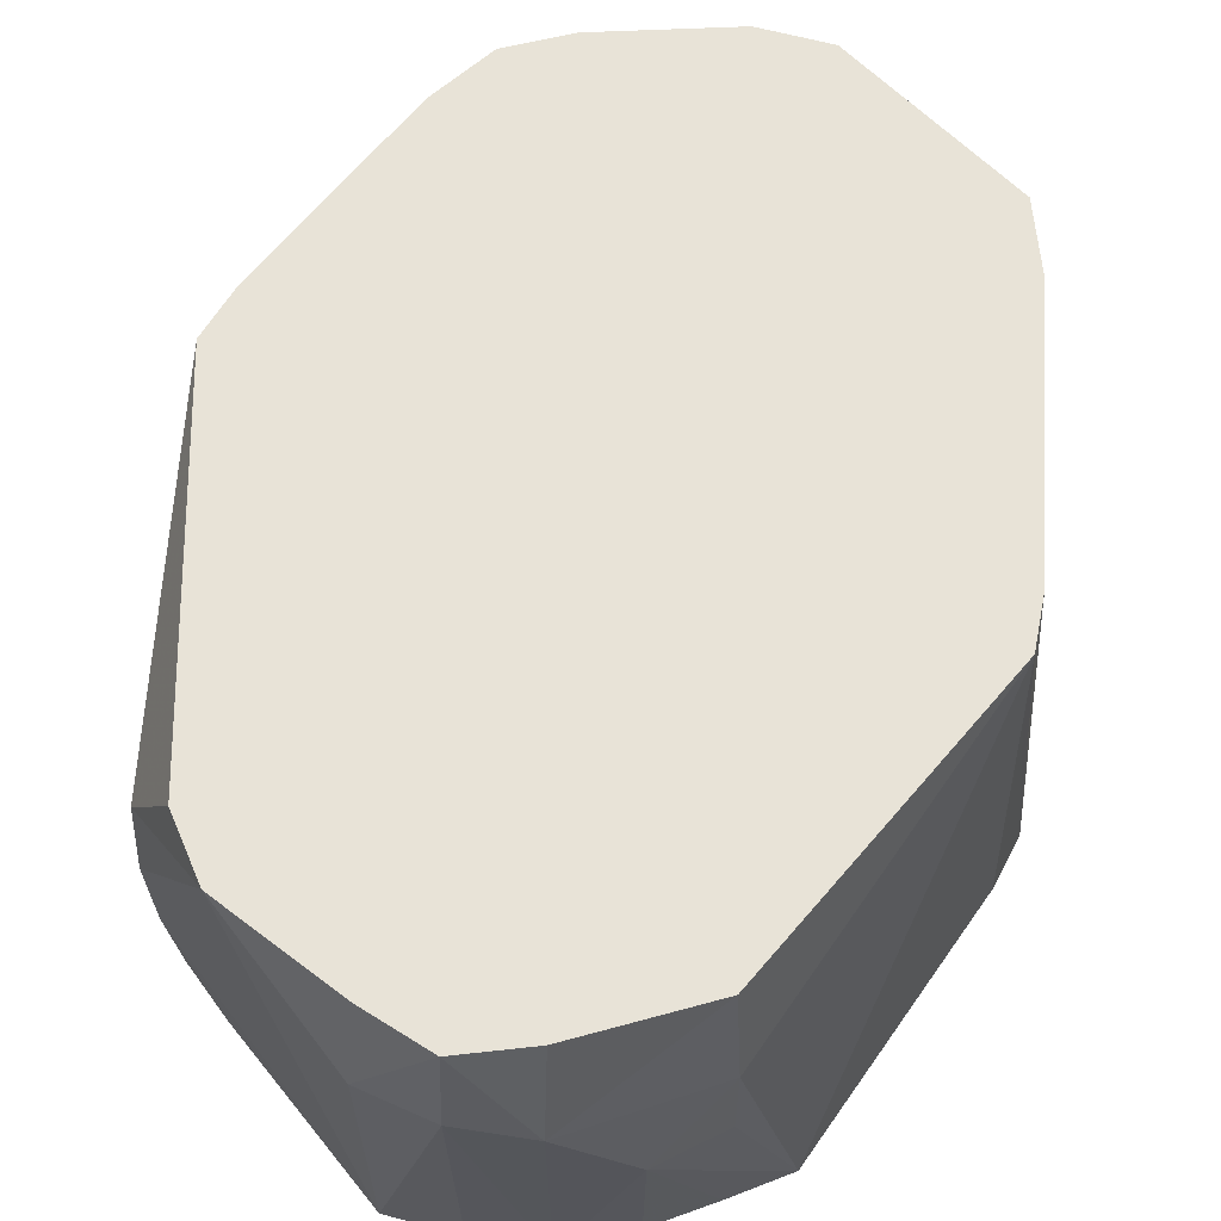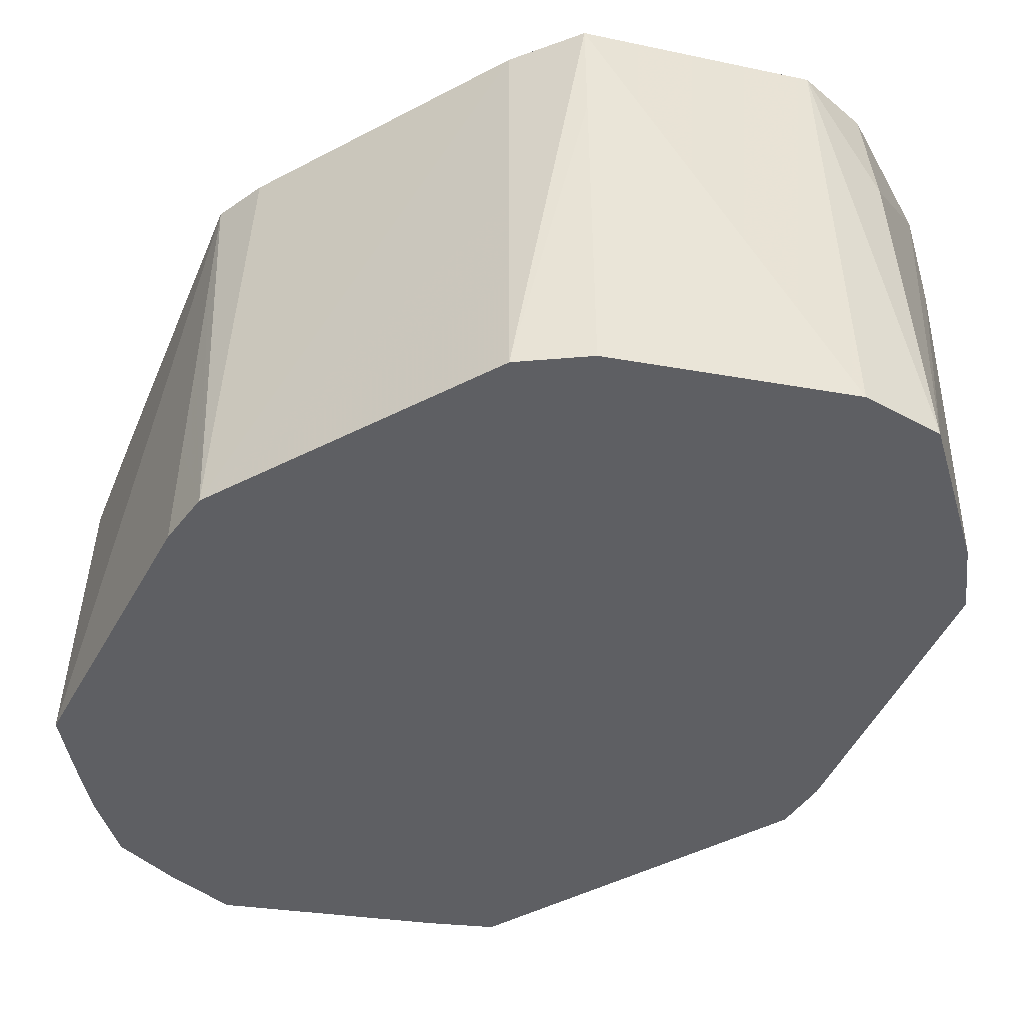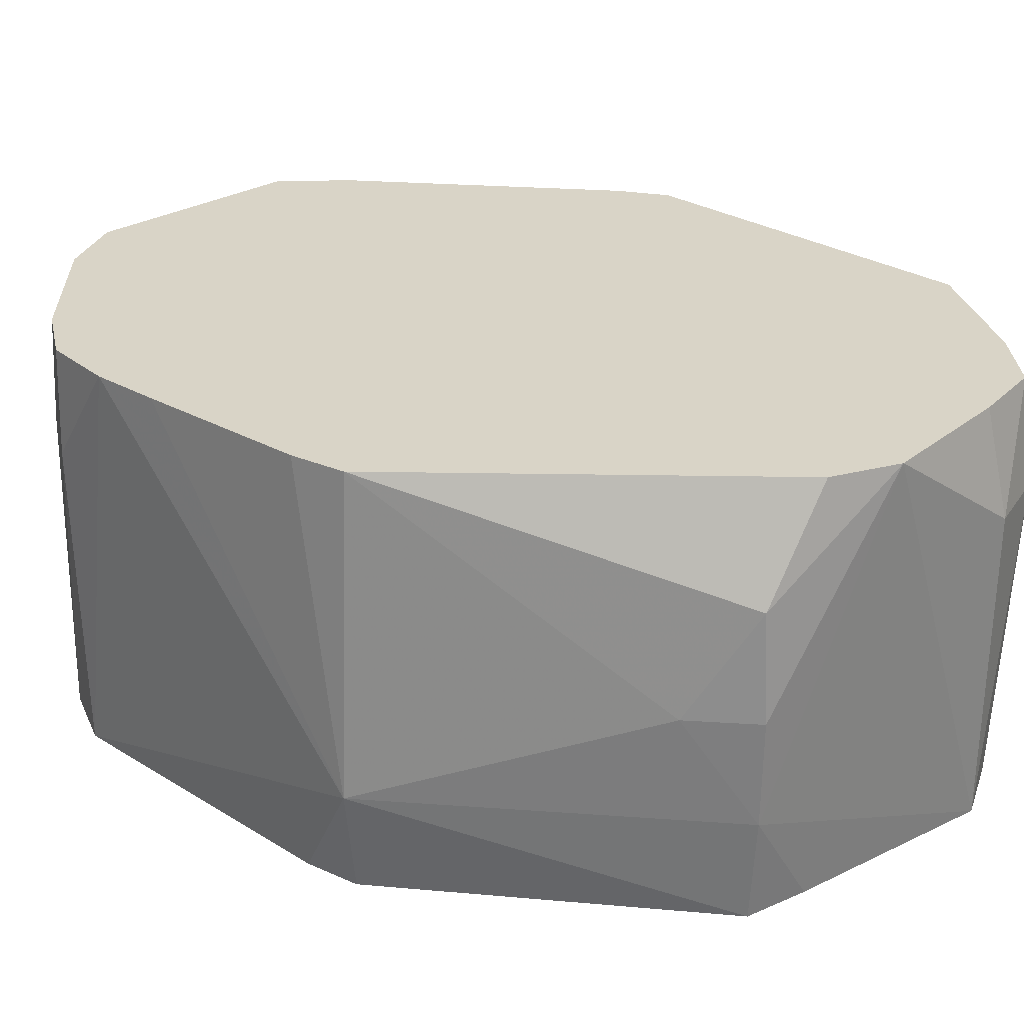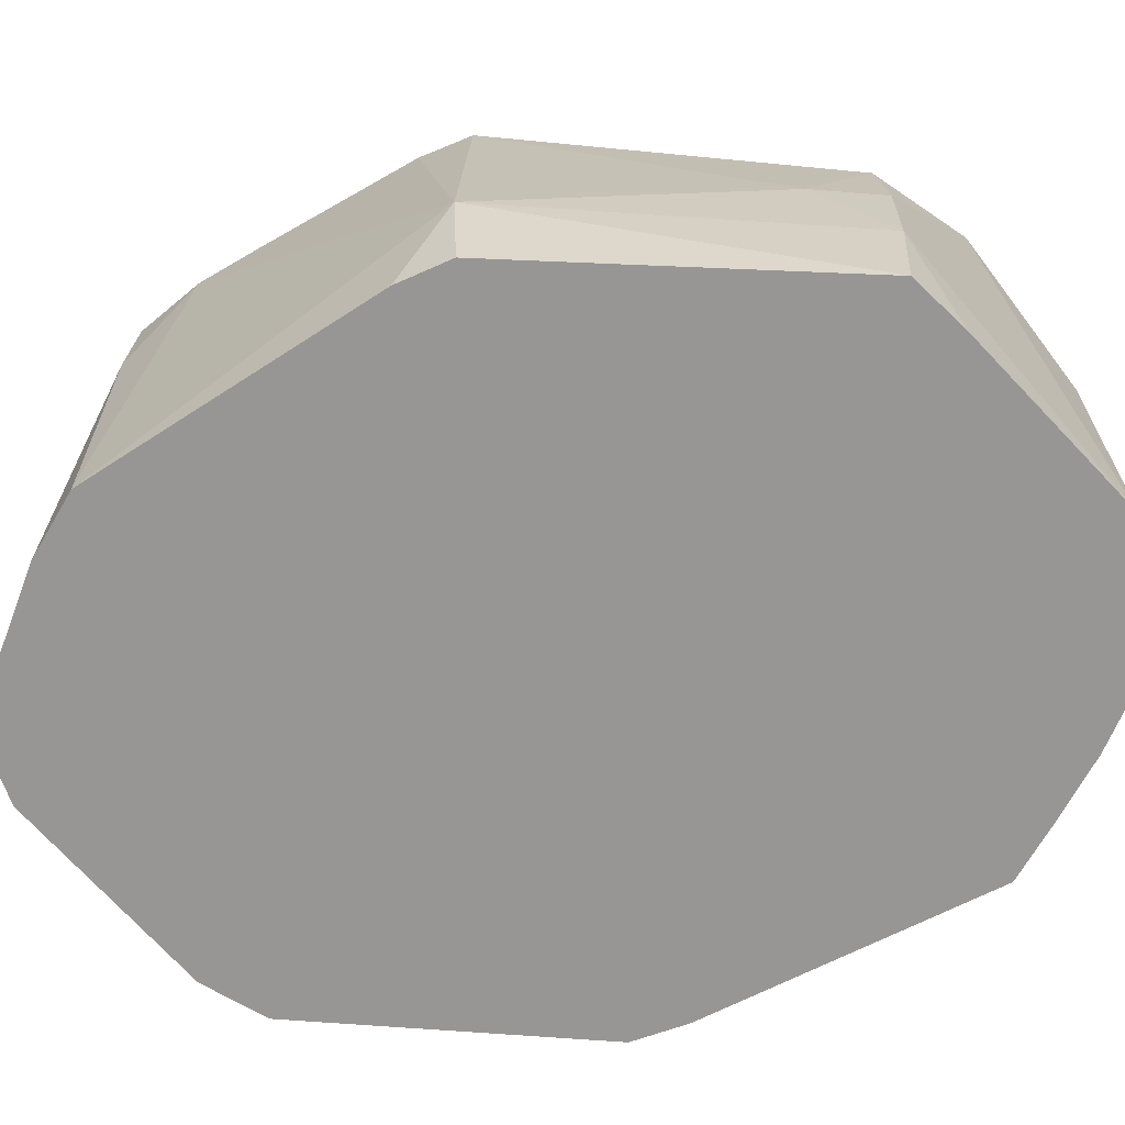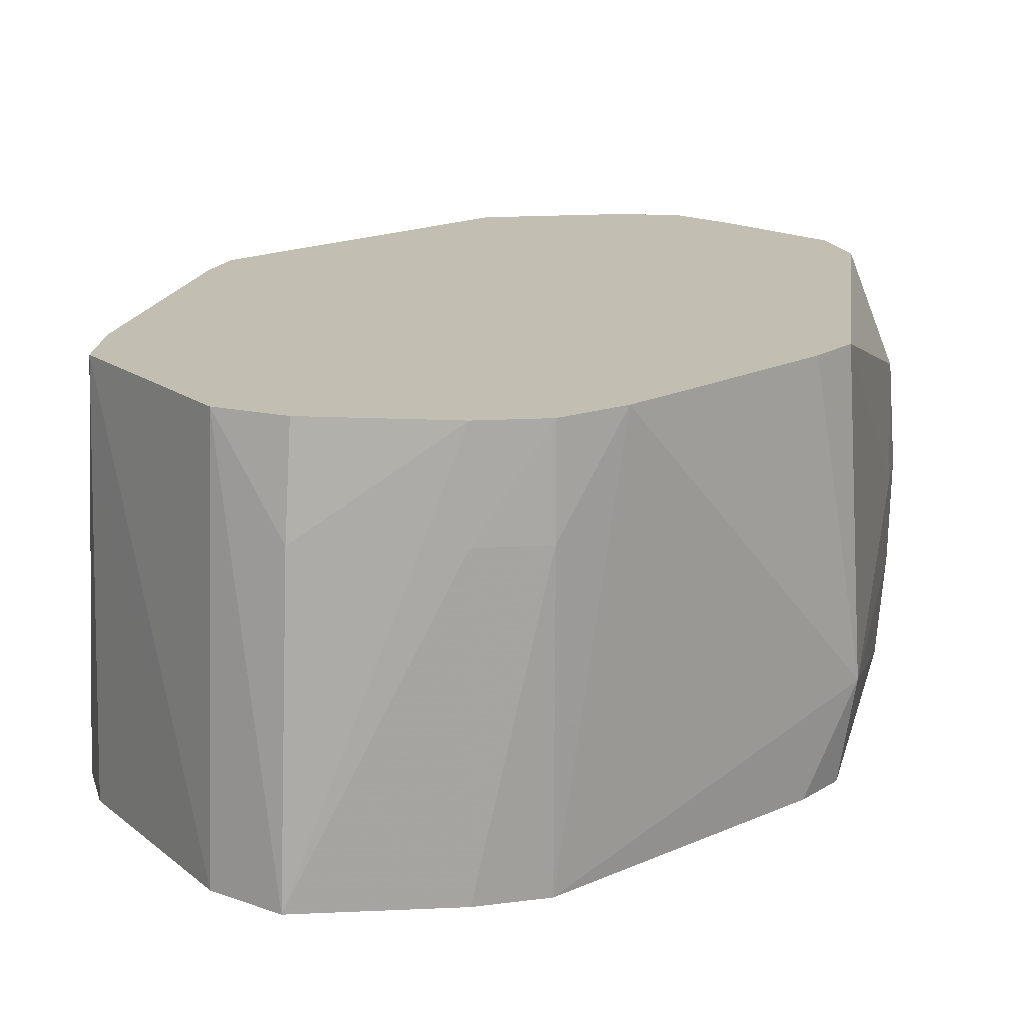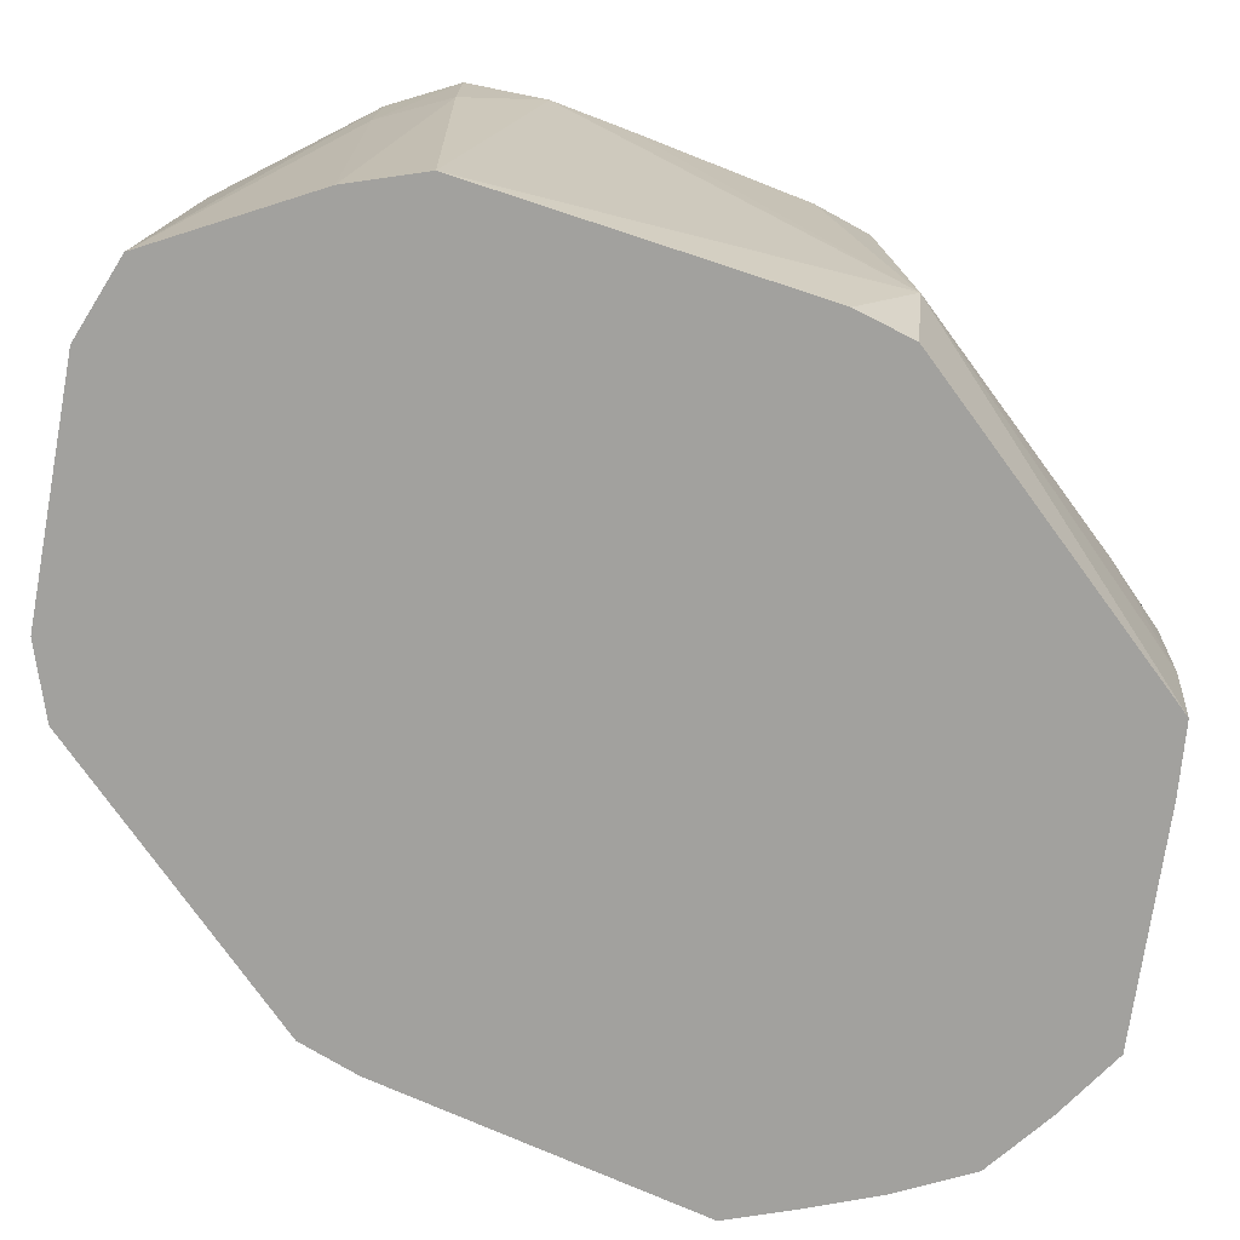
<metadata>
{"format":"obj","ext":"obj","renderer":"f3d","projection":"perspective","resolution":1024,"background":"white","views":[{"elev":61.5,"azim":-156.4,"up":"+Z"},{"elev":-40.9,"azim":-37.3,"up":"+Z"},{"elev":28.5,"azim":115.9,"up":"+Z"},{"elev":-68.0,"azim":105.8,"up":"+Z"},{"elev":17.4,"azim":31.7,"up":"+Z"},{"elev":-72.1,"azim":54.4,"up":"+Z"}]}
</metadata>
<code>
v 0.1027 0.002859 -0.08203
v 0.07066 0.1003 -0.08203
v 0.05438 0.1098 -0.08203
v -0.0001179 0.1384 -0.08203
v -0.02109 0.1353 -0.08203
v -0.04157 0.1304 -0.08203
v -0.05833 0.1171 -0.08203
v -0.07295 0.1031 -0.08203
v -0.08659 0.08933 -0.08203
v -0.1038 0.002859 -0.08203
v -0.1049 -0.01374 -0.08203
v -0.07378 -0.09853 -0.08203
v -0.05892 -0.1125 -0.08203
v -0.0001179 -0.1399 -0.08203
v 0.02272 -0.1414 -0.08203
v 0.05938 -0.1139 -0.08203
v 0.07378 -0.09885 -0.08203
v 0.08593 -0.05966 -0.08203
v 0.1004 -0.01306 -0.08203
v 0.1077 0.002859 -0.05155
v 0.09653 0.03426 -0.05155
v 0.07941 0.08239 -0.05155
v 0.07226 0.1025 -0.05155
v -0.1026 0.002859 -0.05155
v -0.1026 -0.01338 -0.05155
v -0.07229 -0.09647 -0.05155
v -0.05853 -0.1118 -0.05155
v 0.08012 0.0831 -0.02107
v 0.07271 0.1031 -0.02107
v -0.04236 0.1329 -0.02107
v -0.06083 0.122 -0.02107
v -0.07457 0.1053 -0.02107
v -0.1014 0.002859 -0.02107
v -0.1003 -0.01301 -0.02107
v -0.07079 -0.09441 -0.02107
v -0.05814 -0.111 -0.02107
v 0.07122 0.1011 0.00941
v -0.0001179 0.1392 0.00941
v -0.02177 0.1395 0.00941
v -0.04275 0.1341 0.00941
v -0.07444 0.1052 0.00941
v -0.1002 0.002859 0.00941
v -0.06929 -0.09234 0.00941
v -0.05775 -0.1102 0.00941
v 0.02159 -0.1342 0.00941
v 0.05898 -0.1131 0.00941
v 0.07481 -0.1003 0.00941
v 0.1017 0.002859 0.03989
v 0.05372 0.1085 0.03989
v 0.03875 0.1225 0.03989
v -0.0001179 0.1323 0.03989
v -0.02114 0.1356 0.03989
v -0.03975 0.1248 0.03989
v -0.07051 0.09974 0.03989
v -0.09898 0.002859 0.03989
v -0.09572 -0.01228 0.03989
v -0.06776 -0.09025 0.03989
v -0.05734 -0.1094 0.03989
v -0.0001179 -0.1333 0.03989
v 0.02097 -0.1303 0.03989
v 0.05835 -0.1119 0.03989
v 0.07424 -0.09949 0.03989
v 0.08289 -0.08015 0.03989
v 0.08788 -0.06108 0.03989
v 0.09209 -0.04413 0.03989
v 0.09601 -0.02838 0.03989
v 0.09984 -0.01297 0.03989
f 40 52 39
f 54 40 41
f 28 48 20
f 20 1 2
f 39 4 5
f 5 6 39
f 41 40 31
f 55 34 56
f 55 54 41
f 55 42 11
f 41 9 55
f 55 9 42
f 52 40 53
f 40 54 53
f 37 49 48
f 48 28 37
f 37 28 29
f 50 37 29
f 49 37 50
f 62 63 64
f 64 63 20
f 29 28 23
f 4 50 23
f 23 50 29
f 19 1 20
f 16 46 15
f 14 12 15
f 56 34 57
f 42 9 33
f 33 9 24
f 11 42 33
f 33 24 11
f 11 24 10
f 24 9 10
f 6 31 30
f 30 31 40
f 39 6 30
f 30 40 39
f 7 31 6
f 32 9 41
f 41 31 32
f 32 31 9
f 39 52 38
f 38 4 39
f 38 50 4
f 62 64 61
f 61 46 62
f 15 46 61
f 20 48 67
f 20 2 21
f 21 28 20
f 4 23 3
f 3 23 2
f 17 16 1
f 20 63 17
f 27 12 13
f 13 14 27
f 12 14 13
f 43 57 11
f 11 57 25
f 25 57 34
f 25 55 11
f 34 55 25
f 9 31 8
f 31 7 8
f 51 38 52
f 50 38 51
f 20 67 66
f 61 60 45
f 15 61 45
f 2 23 22
f 22 21 2
f 22 23 28
f 28 21 22
f 1 19 18
f 18 17 1
f 18 19 20
f 20 17 18
f 47 63 62
f 47 17 63
f 16 17 47
f 62 46 47
f 46 16 47
f 35 43 11
f 57 43 58
f 43 35 58
f 65 64 20
f 20 66 65
f 59 45 60
f 59 58 14
f 59 14 15
f 15 45 59
f 11 12 26
f 26 35 11
f 12 58 26
f 26 58 35
f 14 58 44
f 44 58 12
f 27 14 36
f 14 44 36
f 36 12 27
f 36 44 12
f 8 7 6
f 8 5 4
f 8 16 15
f 8 12 11
f 8 2 1
f 15 12 8
f 6 5 8
f 11 10 8
f 1 16 8
f 8 10 9
f 4 3 8
f 8 3 2
f 64 65 59
f 48 49 59
f 59 55 56
f 52 53 59
f 59 60 61
f 54 55 59
f 59 53 54
f 49 50 59
f 56 57 59
f 59 67 48
f 59 61 64
f 59 51 52
f 50 51 59
f 59 66 67
f 57 58 59
f 59 65 66

</code>
